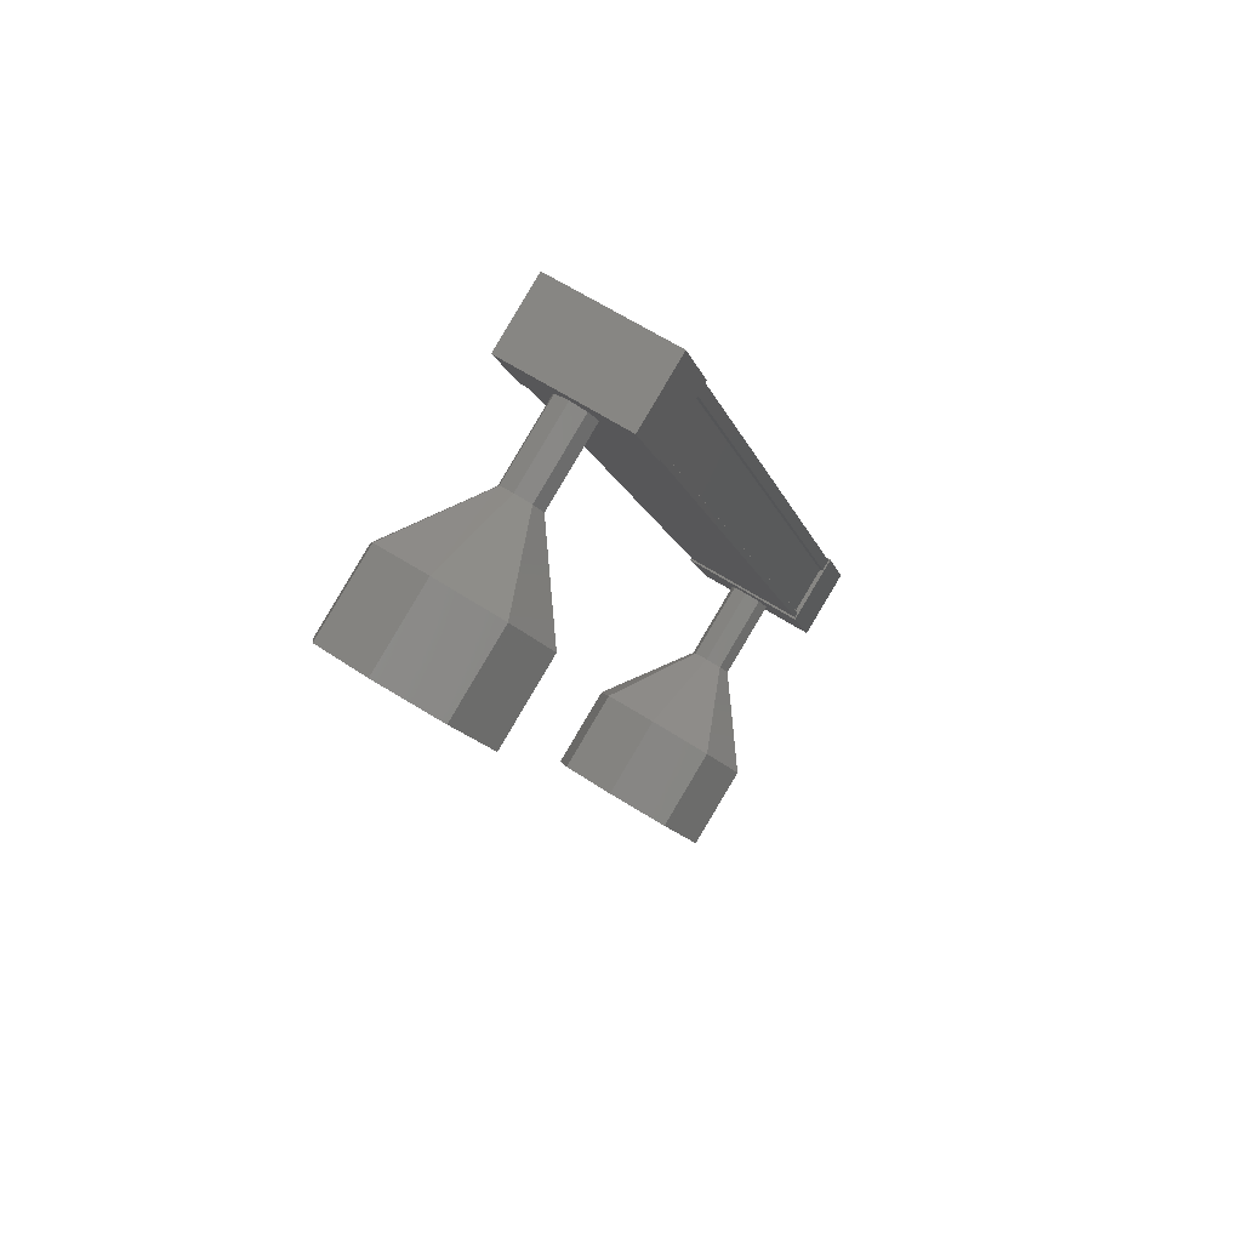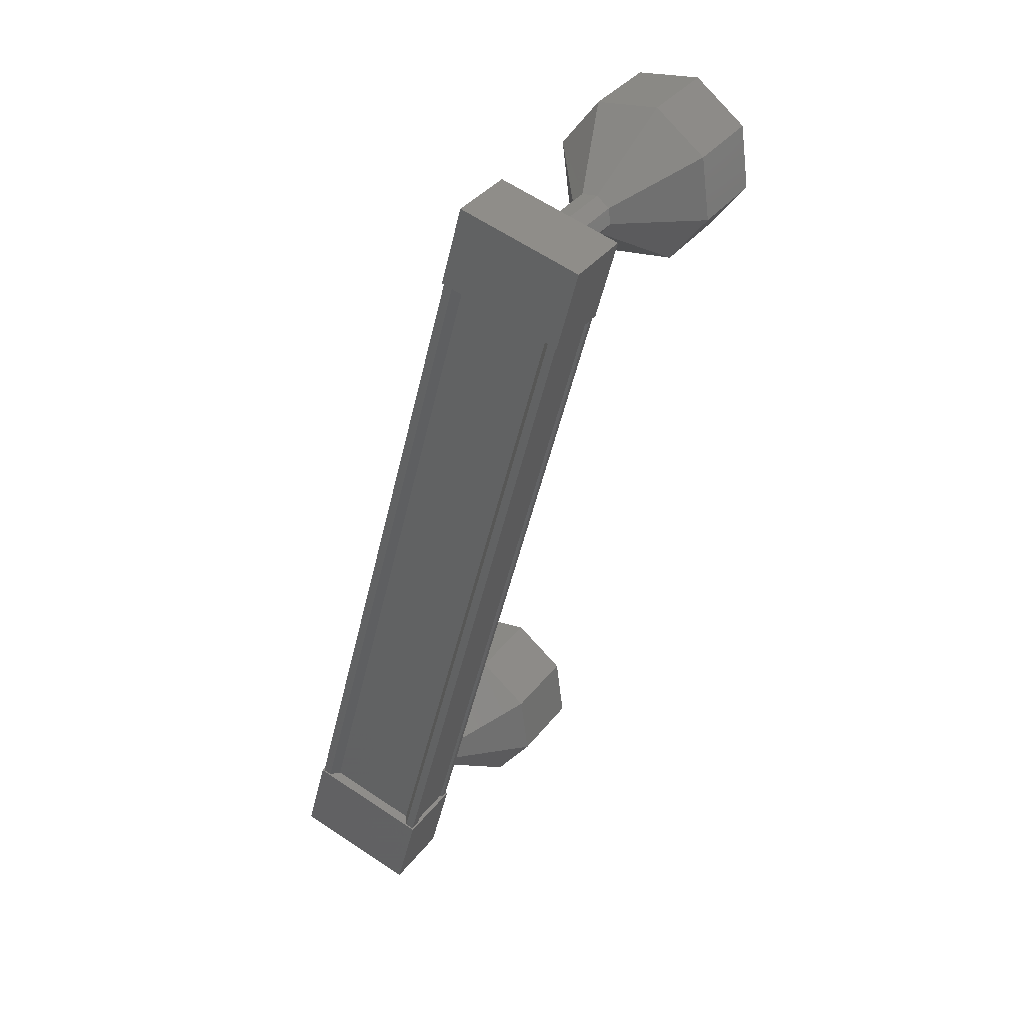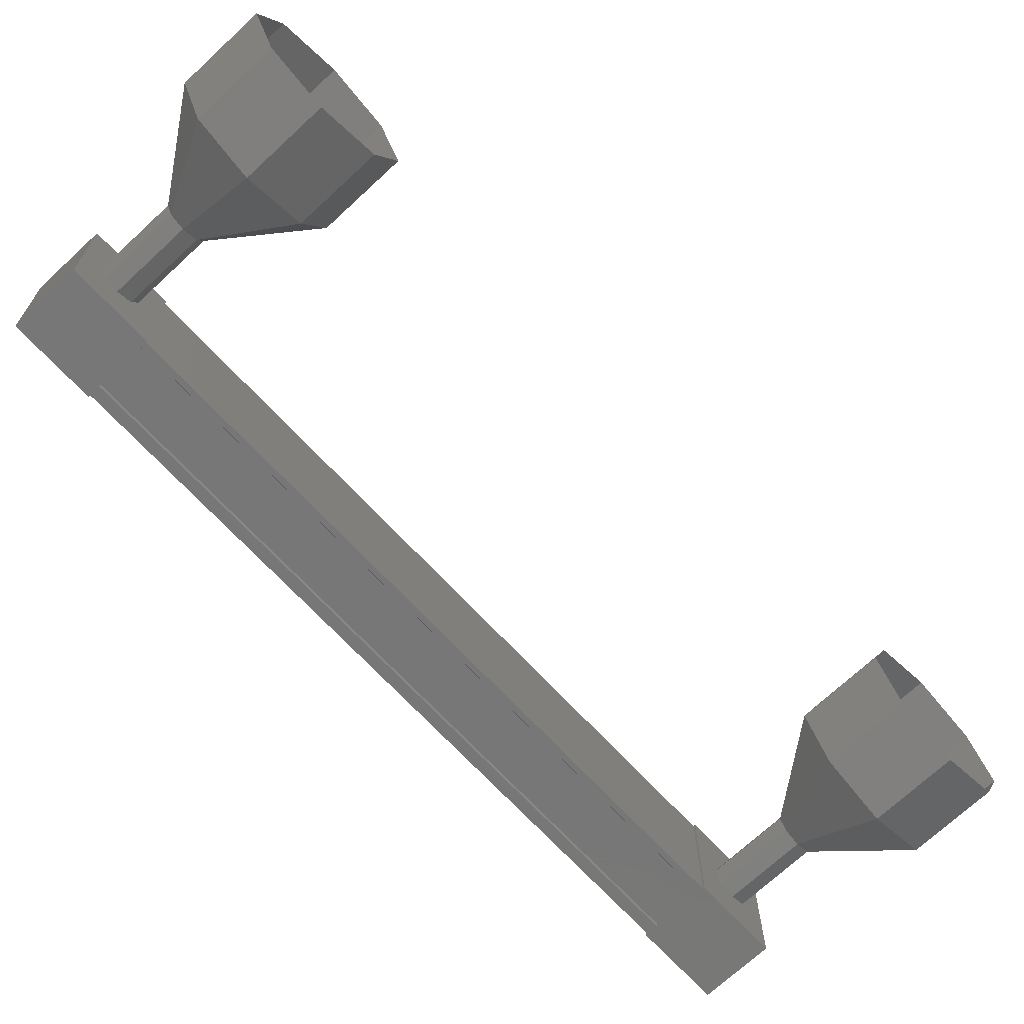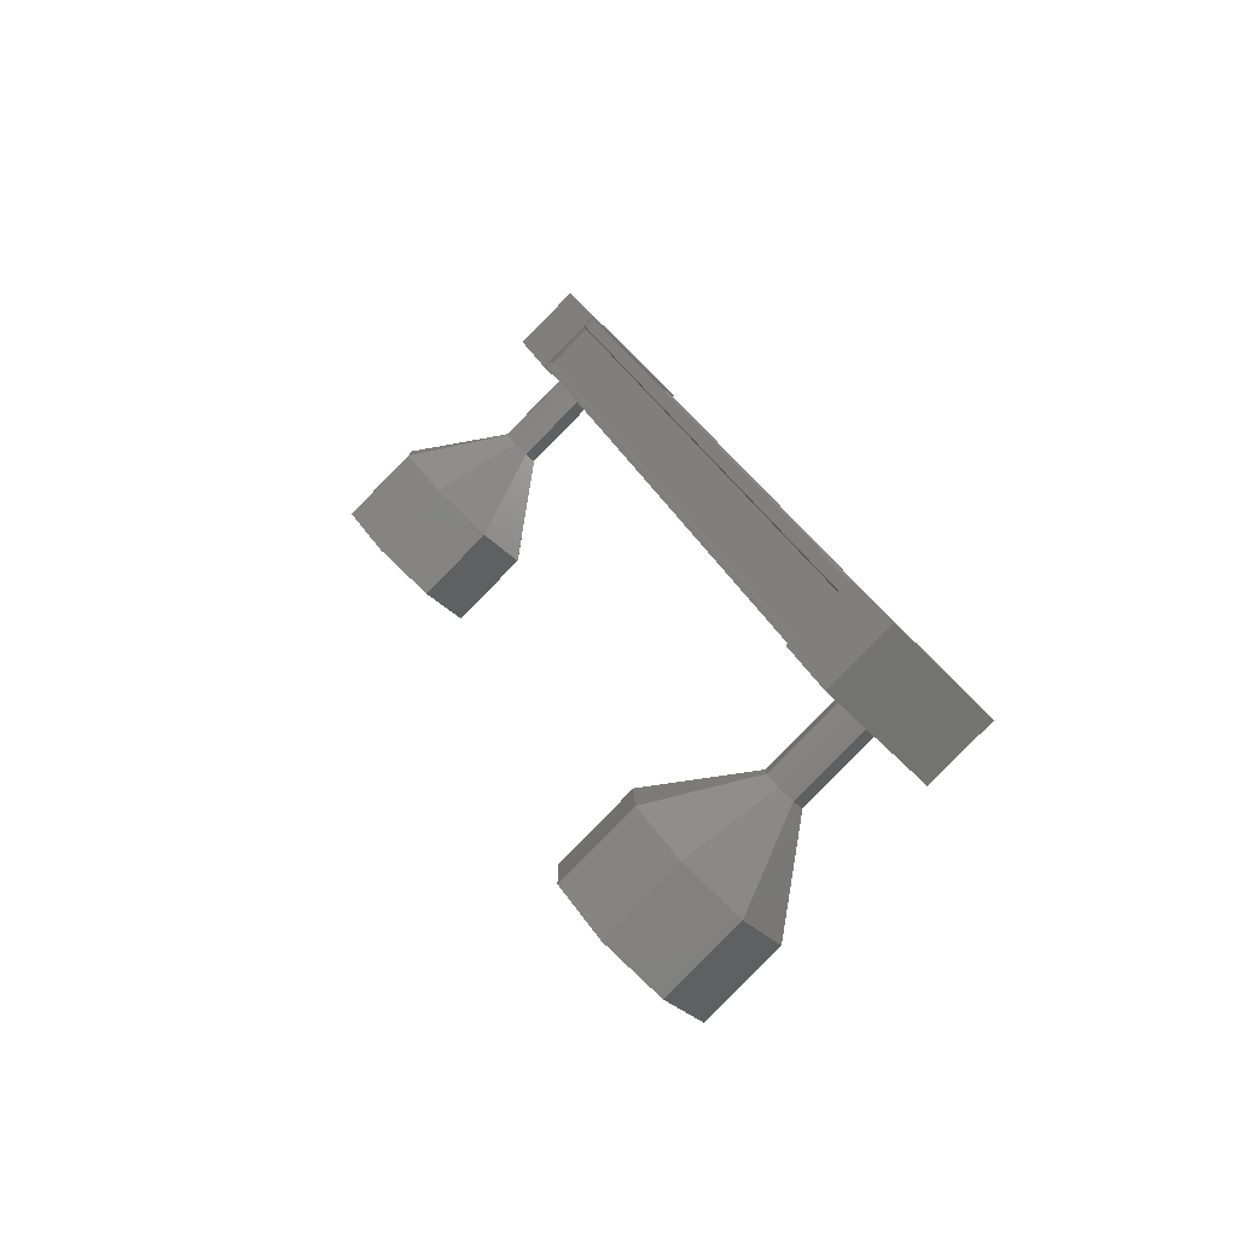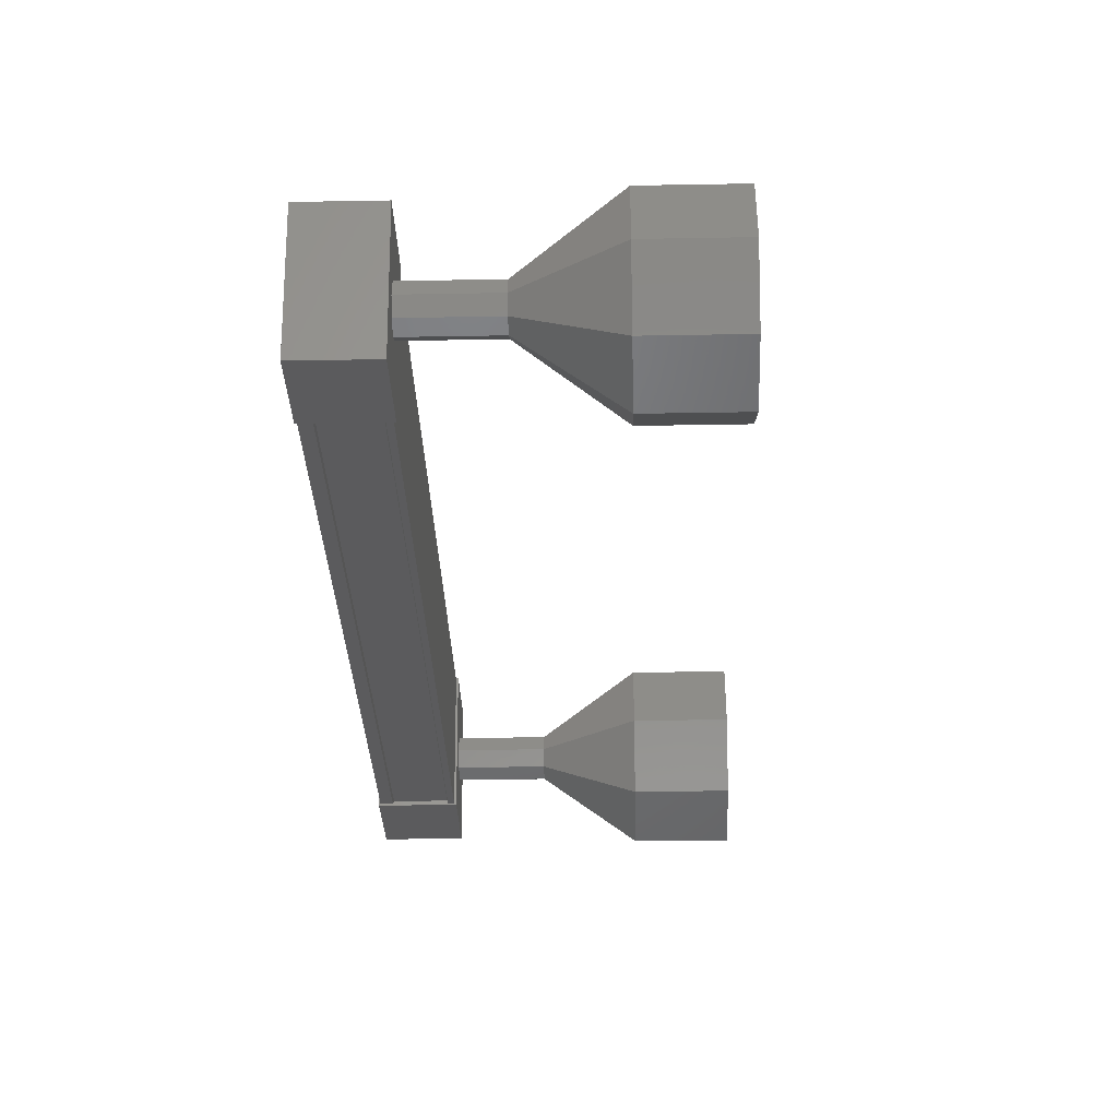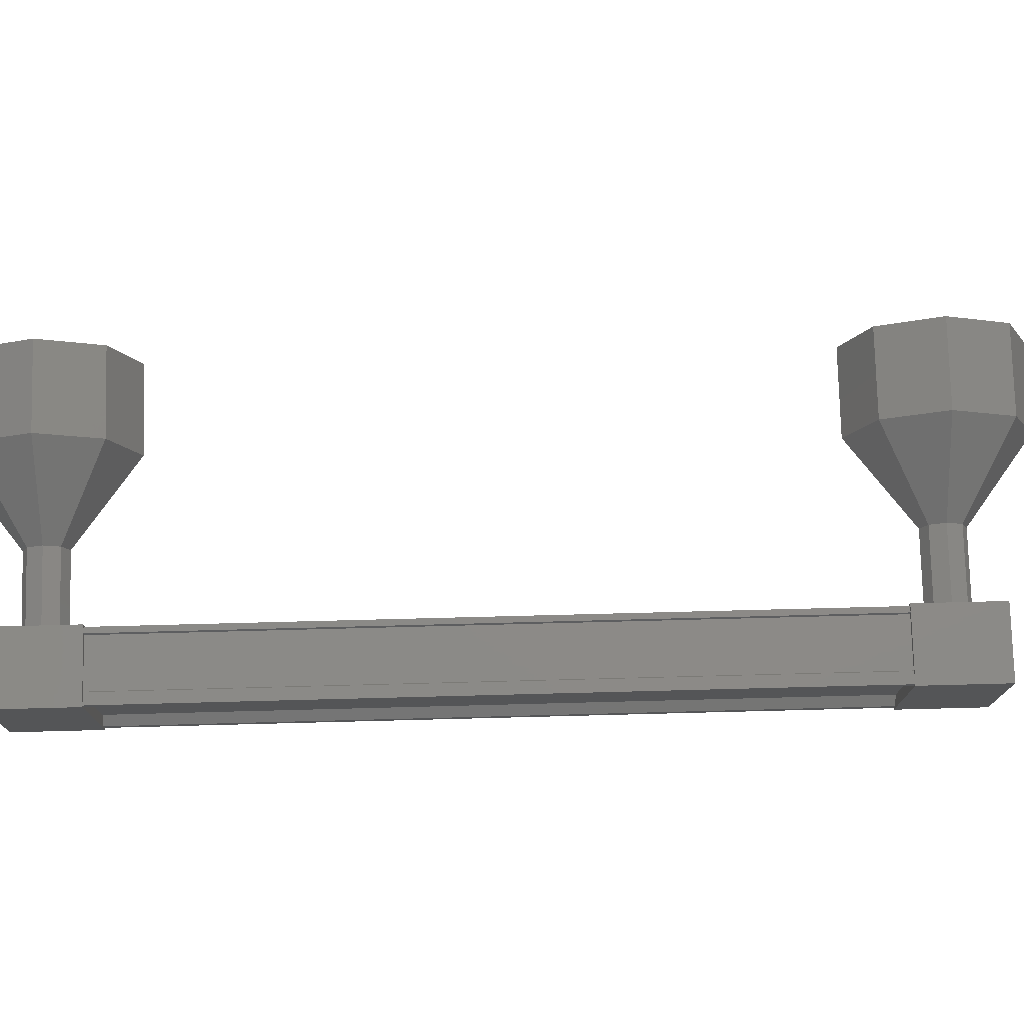
<metadata>
{"format":"stl","ext":"stl","renderer":"f3d","projection":"perspective","resolution":1024,"background":"white","views":[{"elev":61.0,"azim":123.5,"up":"+Y"},{"elev":61.4,"azim":-55.7,"up":"+Y"},{"elev":-70.1,"azim":20.5,"up":"+Z"},{"elev":-50.7,"azim":-139.3,"up":"+Y"},{"elev":-27.1,"azim":-21.0,"up":"+Z"},{"elev":76.4,"azim":-114.0,"up":"+Z"}]}
</metadata>
<code>
# stl→obj: 128 verts, 152 faces
v 8.055 1901 7.616
v 7.954 1901 7.697
v 11.5 1909 7.704
v 11.5 1909 7.807
v 11.6 1909 6.519
v 11.5 1909 6.438
v 7.956 1901 6.431
v 11.5 1909 6.335
v 7.957 1901 6.328
v 12.18 1909 6.336
v 8.634 1900 6.329
v 12.16 1909 6.368
v 8.622 1900 6.361
v 8.091 1901 6.36
v 11.6 1909 7.623
v 8.058 1901 6.512
v 8.08 1901 6.328
v 11.62 1909 6.335
v 11.63 1909 6.367
v 11.68 1910 7.824
v 12.46 1909 6.32
v 11.69 1910 6.318
v 11.3 1909 6.318
v 11.3 1909 7.823
v 12.08 1908 6.319
v 12.08 1908 7.825
v 12.46 1909 7.826
v 8.116 1901 6.311
v 8.113 1901 7.817
v 8.893 1901 6.313
v 8.89 1901 7.819
v 8.507 1900 7.818
v 7.73 1900 7.816
v 7.733 1900 6.311
v 8.51 1900 6.312
v 7.954 1901 7.8
v 8.077 1901 7.8
v 11.62 1909 7.807
v 8.088 1901 7.769
v 11.63 1909 7.776
v 8.62 1900 7.77
v 12.16 1909 7.777
v 8.631 1900 7.801
v 12.17 1909 7.808
v 8.692 1900 7.801
v 12.23 1909 7.808
v 8.695 1900 6.33
v 12.24 1909 6.336
v 10.1 1899 7.068
v 11.03 1898 7.07
v 10.22 1899 7.775
v 11.14 1899 7.777
v 10.49 1900 8.069
v 11.41 1899 8.071
v 10.76 1900 7.776
v 11.68 1900 7.778
v 10.87 1901 7.07
v 11.79 1900 7.071
v 10.76 1900 6.362
v 11.68 1900 6.364
v 10.49 1900 6.069
v 11.41 1899 6.071
v 10.22 1899 6.361
v 11.14 1899 6.363
v 13.22 1909 6.897
v 12.33 1909 7.072
v 13.25 1909 7.074
v 12.3 1909 7.249
v 13.22 1909 7.251
v 12.23 1909 7.322
v 13.15 1909 7.324
v 12.16 1909 7.249
v 13.09 1908 7.251
v 12.13 1909 7.072
v 13.06 1908 7.074
v 12.16 1909 6.895
v 13.09 1908 6.897
v 12.23 1909 6.822
v 13.15 1909 6.824
v 12.3 1909 6.896
v 15.26 1908 6.371
v 14.45 1909 7.077
v 15.37 1909 7.078
v 14.34 1909 7.783
v 15.26 1908 7.785
v 14.07 1908 8.076
v 14.99 1908 8.078
v 13.8 1908 7.782
v 14.72 1907 7.784
v 13.68 1907 7.075
v 14.61 1907 7.077
v 13.8 1908 6.368
v 14.72 1907 6.37
v 14.07 1908 6.076
v 14.99 1908 6.078
v 14.34 1909 6.369
v 13.24 1909 7.074
v 13.21 1909 7.251
v 13.14 1909 7.324
v 13.08 1908 7.251
v 13.05 1908 7.074
v 13.08 1908 6.897
v 13.14 1909 6.824
v 13.21 1909 6.897
v 8.554 1900 7.065
v 9.478 1900 7.067
v 8.582 1900 7.242
v 9.505 1900 7.244
v 8.649 1900 7.315
v 9.573 1900 7.317
v 8.717 1901 7.242
v 9.641 1900 7.244
v 8.745 1901 7.066
v 9.669 1900 7.067
v 8.718 1901 6.889
v 9.641 1900 6.89
v 8.65 1900 6.815
v 9.574 1900 6.817
v 8.582 1900 6.888
v 9.506 1900 6.89
v 9.497 1900 6.89
v 9.468 1900 7.067
v 9.496 1900 7.244
v 9.564 1900 7.317
v 9.631 1900 7.244
v 9.66 1900 7.067
v 9.632 1900 6.89
v 9.565 1900 6.817
f 1 2 3
f 3 2 4
f 5 6 7
f 7 6 8
f 8 9 7
f 10 11 12
f 12 11 13
f 13 14 12
f 3 15 1
f 1 15 5
f 5 16 1
f 7 16 5
f 9 8 17
f 17 8 18
f 18 14 17
f 19 14 18
f 12 14 19
f 20 21 22
f 22 21 23
f 23 24 22
f 25 24 23
f 26 24 25
f 25 21 26
f 26 21 27
f 27 21 20
f 20 24 27
f 22 24 20
f 28 29 30
f 30 29 31
f 31 32 30
f 29 32 31
f 33 32 29
f 29 34 33
f 33 34 32
f 32 34 35
f 35 30 32
f 34 30 35
f 28 30 34
f 34 29 28
f 2 36 4
f 4 36 37
f 37 38 4
f 39 38 37
f 40 38 39
f 39 41 40
f 40 41 42
f 42 41 43
f 43 44 42
f 45 44 43
f 46 44 45
f 45 47 46
f 46 47 48
f 48 47 10
f 25 23 21
f 24 26 27
f 47 11 10
f 49 50 51
f 51 50 52
f 52 53 51
f 54 53 52
f 55 53 54
f 54 56 55
f 55 56 57
f 57 56 58
f 58 59 57
f 60 59 58
f 61 59 60
f 60 62 61
f 61 62 63
f 63 62 64
f 64 49 63
f 50 49 64
f 65 66 67
f 67 66 68
f 68 69 67
f 70 69 68
f 71 69 70
f 70 72 71
f 71 72 73
f 73 72 74
f 74 75 73
f 76 75 74
f 77 75 76
f 76 78 77
f 77 78 79
f 79 78 80
f 80 65 79
f 66 65 80
f 81 82 83
f 83 82 84
f 84 85 83
f 86 85 84
f 87 85 86
f 86 88 87
f 87 88 89
f 89 88 90
f 90 91 89
f 92 91 90
f 93 91 92
f 92 94 93
f 93 94 95
f 95 94 96
f 96 81 95
f 82 81 96
f 96 97 82
f 82 97 98
f 98 84 82
f 99 84 98
f 86 84 99
f 99 100 86
f 86 100 88
f 88 100 101
f 101 90 88
f 102 90 101
f 92 90 102
f 102 103 92
f 92 103 94
f 94 103 104
f 104 96 94
f 97 96 104
f 105 106 107
f 107 106 108
f 108 109 107
f 110 109 108
f 111 109 110
f 110 112 111
f 111 112 113
f 113 112 114
f 114 115 113
f 116 115 114
f 117 115 116
f 116 118 117
f 117 118 119
f 119 118 120
f 120 105 119
f 106 105 120
f 121 63 122
f 122 63 49
f 49 123 122
f 51 123 49
f 124 123 51
f 51 53 124
f 124 53 125
f 125 53 55
f 55 126 125
f 57 126 55
f 127 126 57
f 57 59 127
f 127 59 128
f 128 59 61
f 61 121 128
f 63 121 61

</code>
